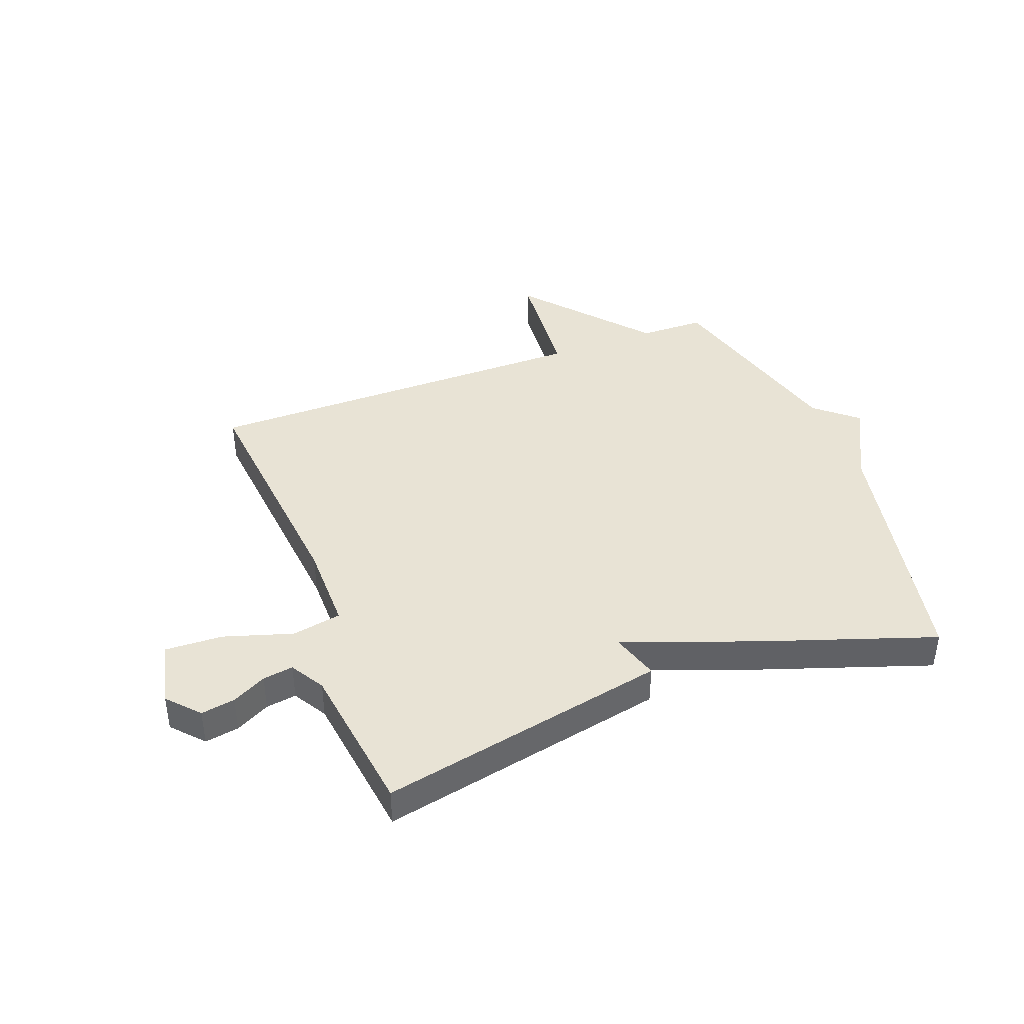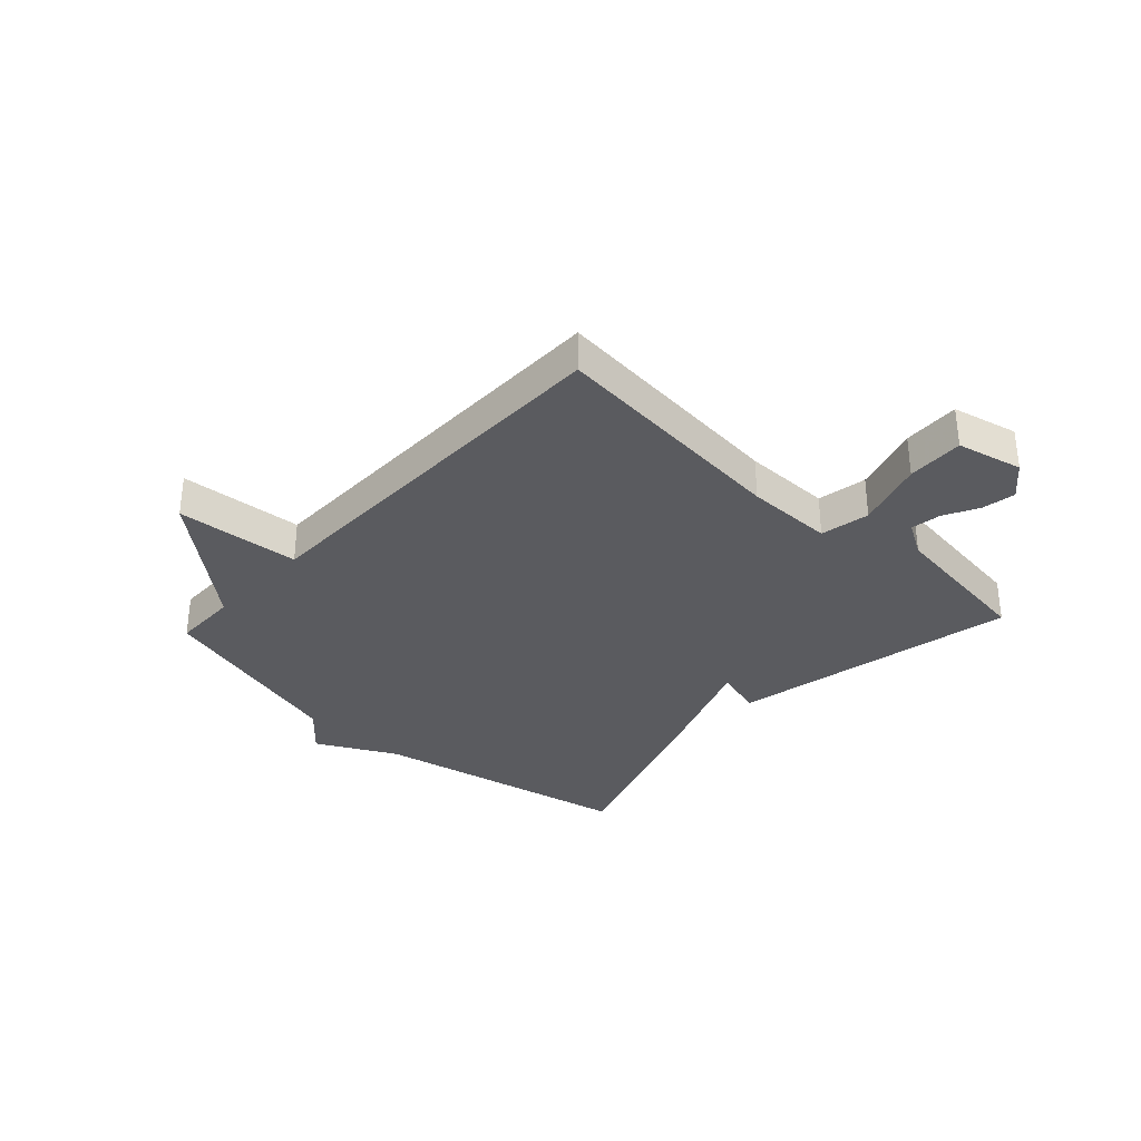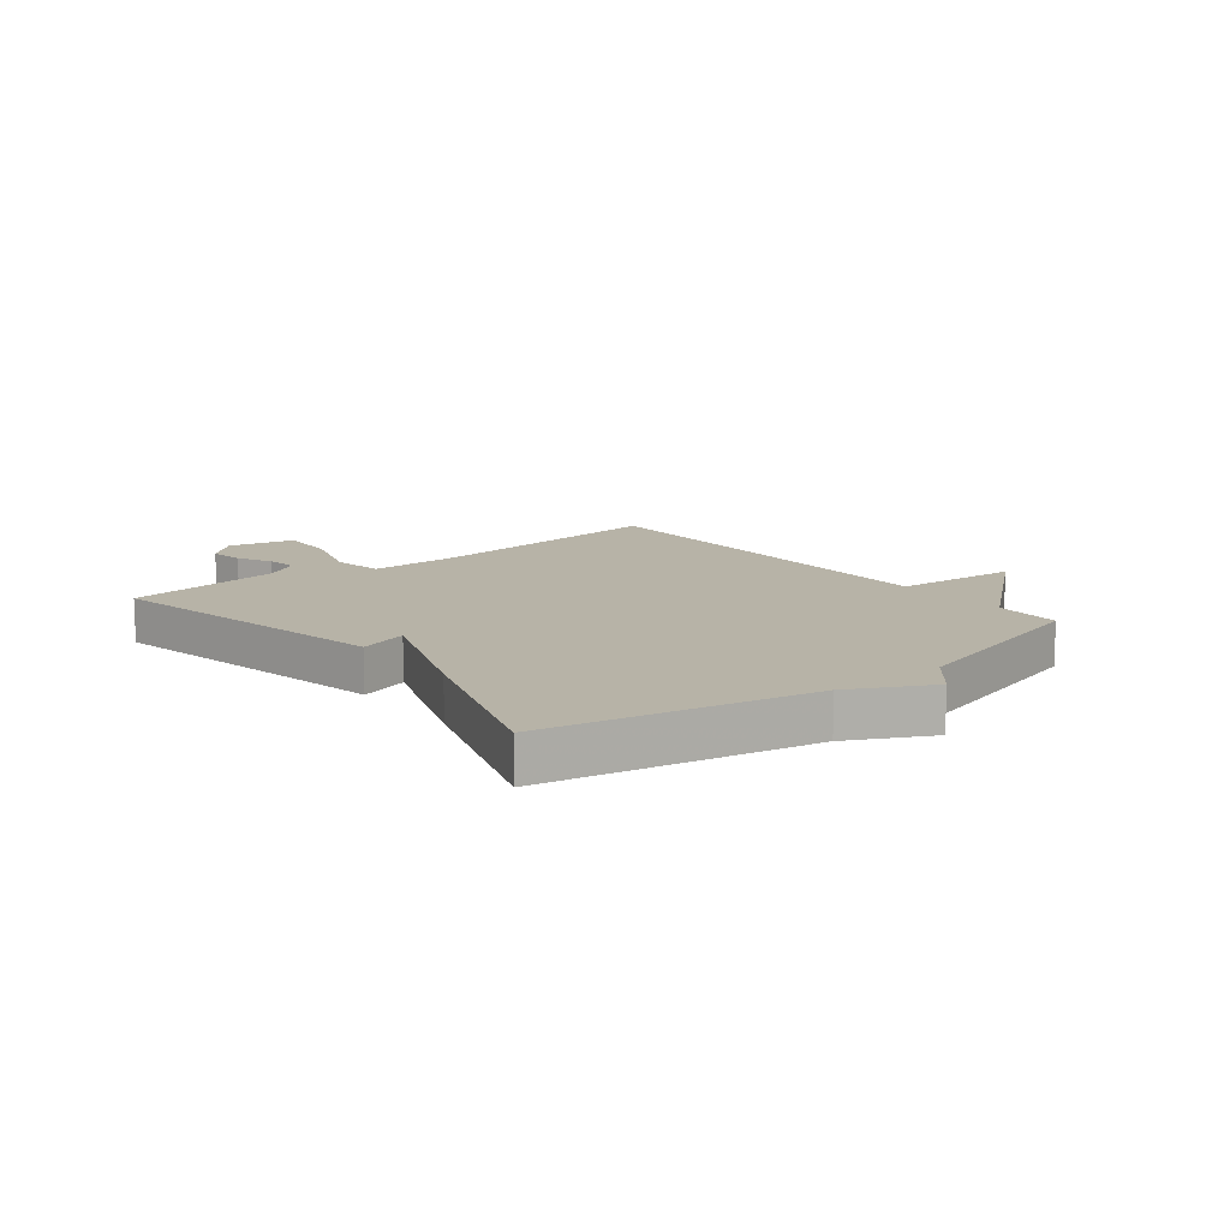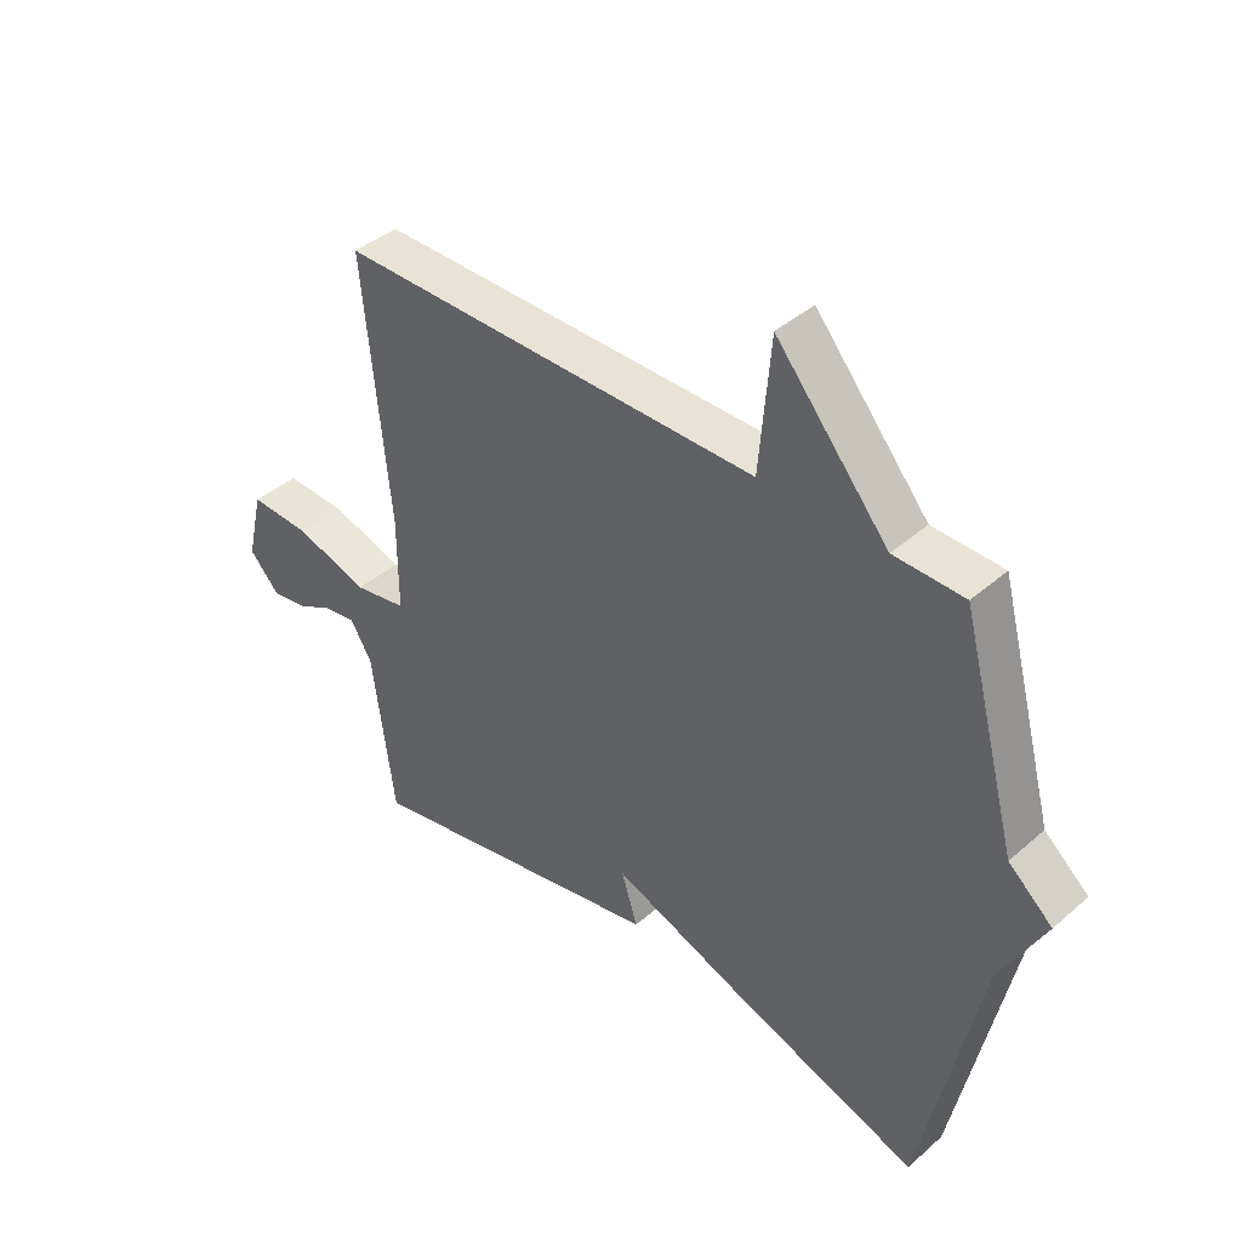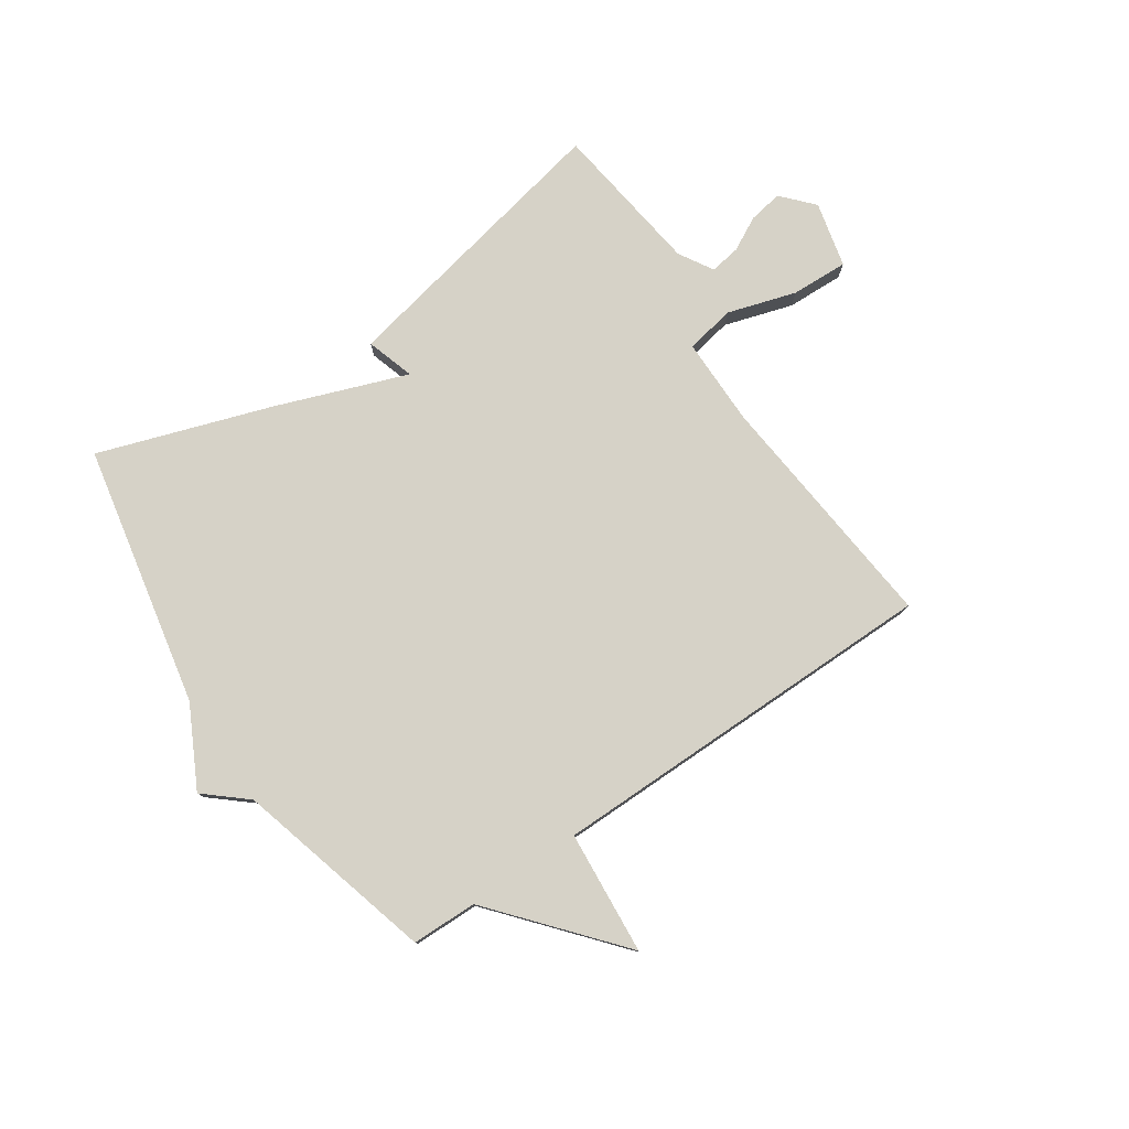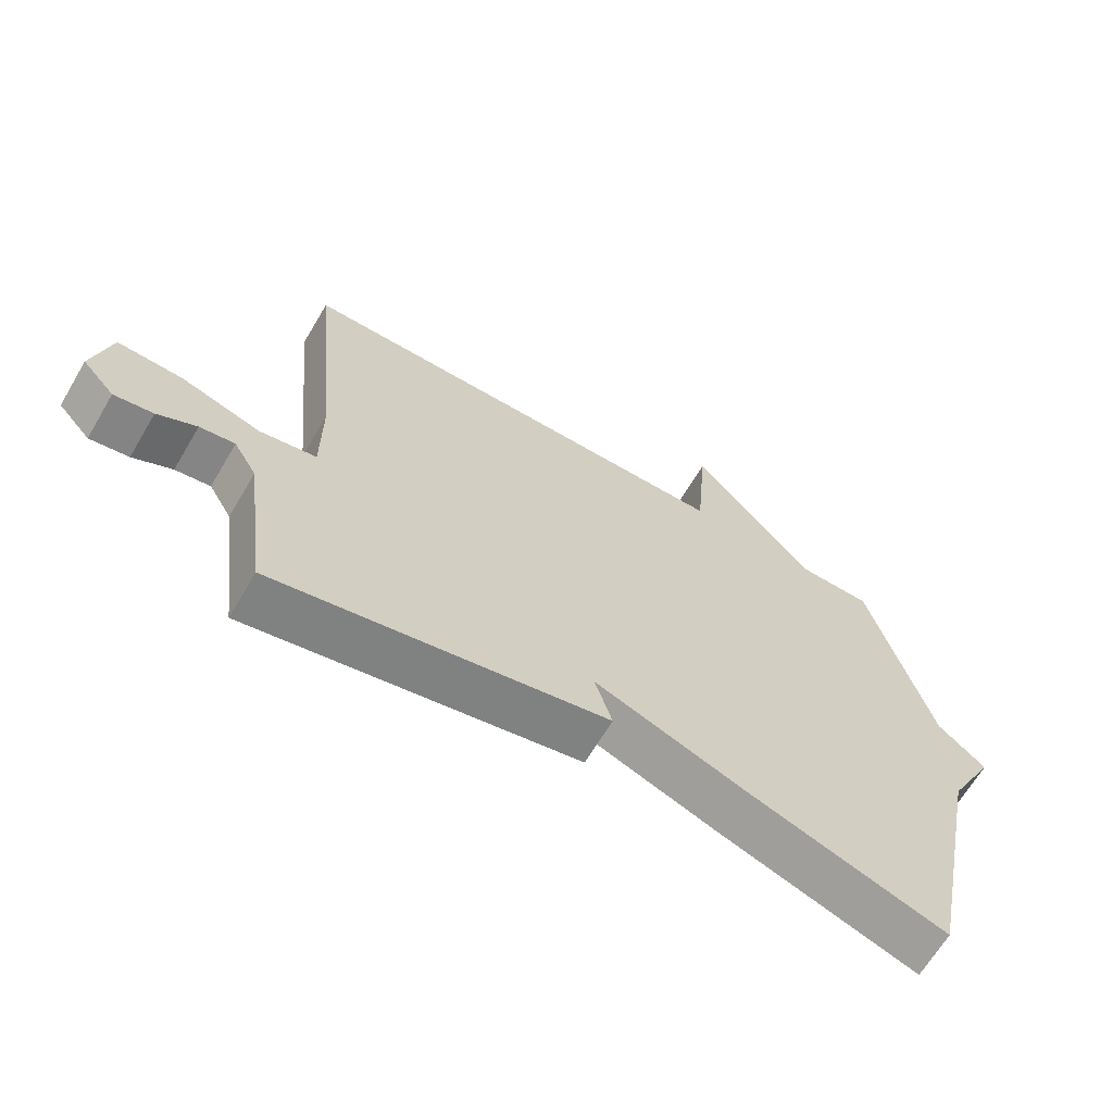
<metadata>
{"format":"obj","ext":"obj","renderer":"f3d","projection":"perspective","resolution":1024,"background":"white","views":[{"elev":41.1,"azim":159.3,"up":"+Y"},{"elev":-33.4,"azim":47.1,"up":"+Y"},{"elev":12.6,"azim":-128.6,"up":"+Y"},{"elev":41.2,"azim":-136.5,"up":"+Z"},{"elev":78.5,"azim":-34.2,"up":"+Y"},{"elev":-65.8,"azim":149.4,"up":"+Z"}]}
</metadata>
<code>
v 0.5 0.07 -0.5
v 0 0.07 -0.398
v 0.026 0.07 -0.314
v -0.2 0.07 -0.398
v -0.5 0.07 -0.5
v -0.593 0.07 -0.046
v -0.665 0.07 0.092
v -0.593 0.07 0.154
v -0.5 0.07 0.5
v -0.386 0.07 0.502
v -0.204 0.07 0.717
v -0.186 0.07 0.502
v 0.5 0.07 0.5
v 0.459 0.07 0.073
v 0.459 0.07 -0.08
v 0.545 0.07 -0.096
v 0.664 0.07 -0.059
v 0.763 0.07 -0.055
v 0.79 0.07 -0.169
v 0.741 0.07 -0.223
v 0.682 0.07 -0.213
v 0.623 0.07 -0.182
v 0.57 0.07 -0.174
v 0.535 0.07 -0.233
v 0.5 0 -0.5
v 0 0 -0.398
v 0.026 0 -0.314
v -0.2 0 -0.398
v -0.5 0 -0.5
v -0.593 0 -0.046
v -0.665 0 0.092
v -0.593 0 0.154
v -0.5 0 0.5
v -0.386 0 0.502
v -0.204 0 0.717
v -0.186 0 0.502
v 0.5 0 0.5
v 0.459 0 0.073
v 0.459 0 -0.08
v 0.545 0 -0.096
v 0.664 0 -0.059
v 0.763 0 -0.055
v 0.79 0 -0.169
v 0.741 0 -0.223
v 0.682 0 -0.213
v 0.623 0 -0.182
v 0.57 0 -0.174
v 0.535 0 -0.233
f 20 21 22
f 19 20 22
f 18 19 22
f 17 18 22
f 16 17 22
f 15 16 22 23
f 12 13 14
f 12 14 15
f 10 11 12
f 10 12 15
f 9 10 15
f 8 9 15
f 15 23 24
f 8 15 24
f 7 8 24
f 6 7 24
f 3 4 5 6
f 1 2 3
f 1 3 6 24
f 46 45 44
f 46 44 43
f 46 43 42
f 46 42 41
f 46 41 40
f 47 46 40 39
f 38 37 36
f 39 38 36
f 36 35 34
f 39 36 34
f 39 34 33
f 39 33 32
f 48 47 39
f 48 39 32
f 48 32 31
f 48 31 30
f 30 29 28 27
f 27 26 25
f 48 30 27 25
f 1 25 26 2
f 2 26 27 3
f 3 27 28 4
f 4 28 29 5
f 5 29 30 6
f 6 30 31 7
f 7 31 32 8
f 8 32 33 9
f 9 33 34 10
f 10 34 35 11
f 11 35 36 12
f 12 36 37 13
f 13 37 38 14
f 14 38 39 15
f 15 39 40 16
f 16 40 41 17
f 17 41 42 18
f 18 42 43 19
f 19 43 44 20
f 20 44 45 21
f 21 45 46 22
f 22 46 47 23
f 23 47 48 24
f 24 48 25 1

</code>
